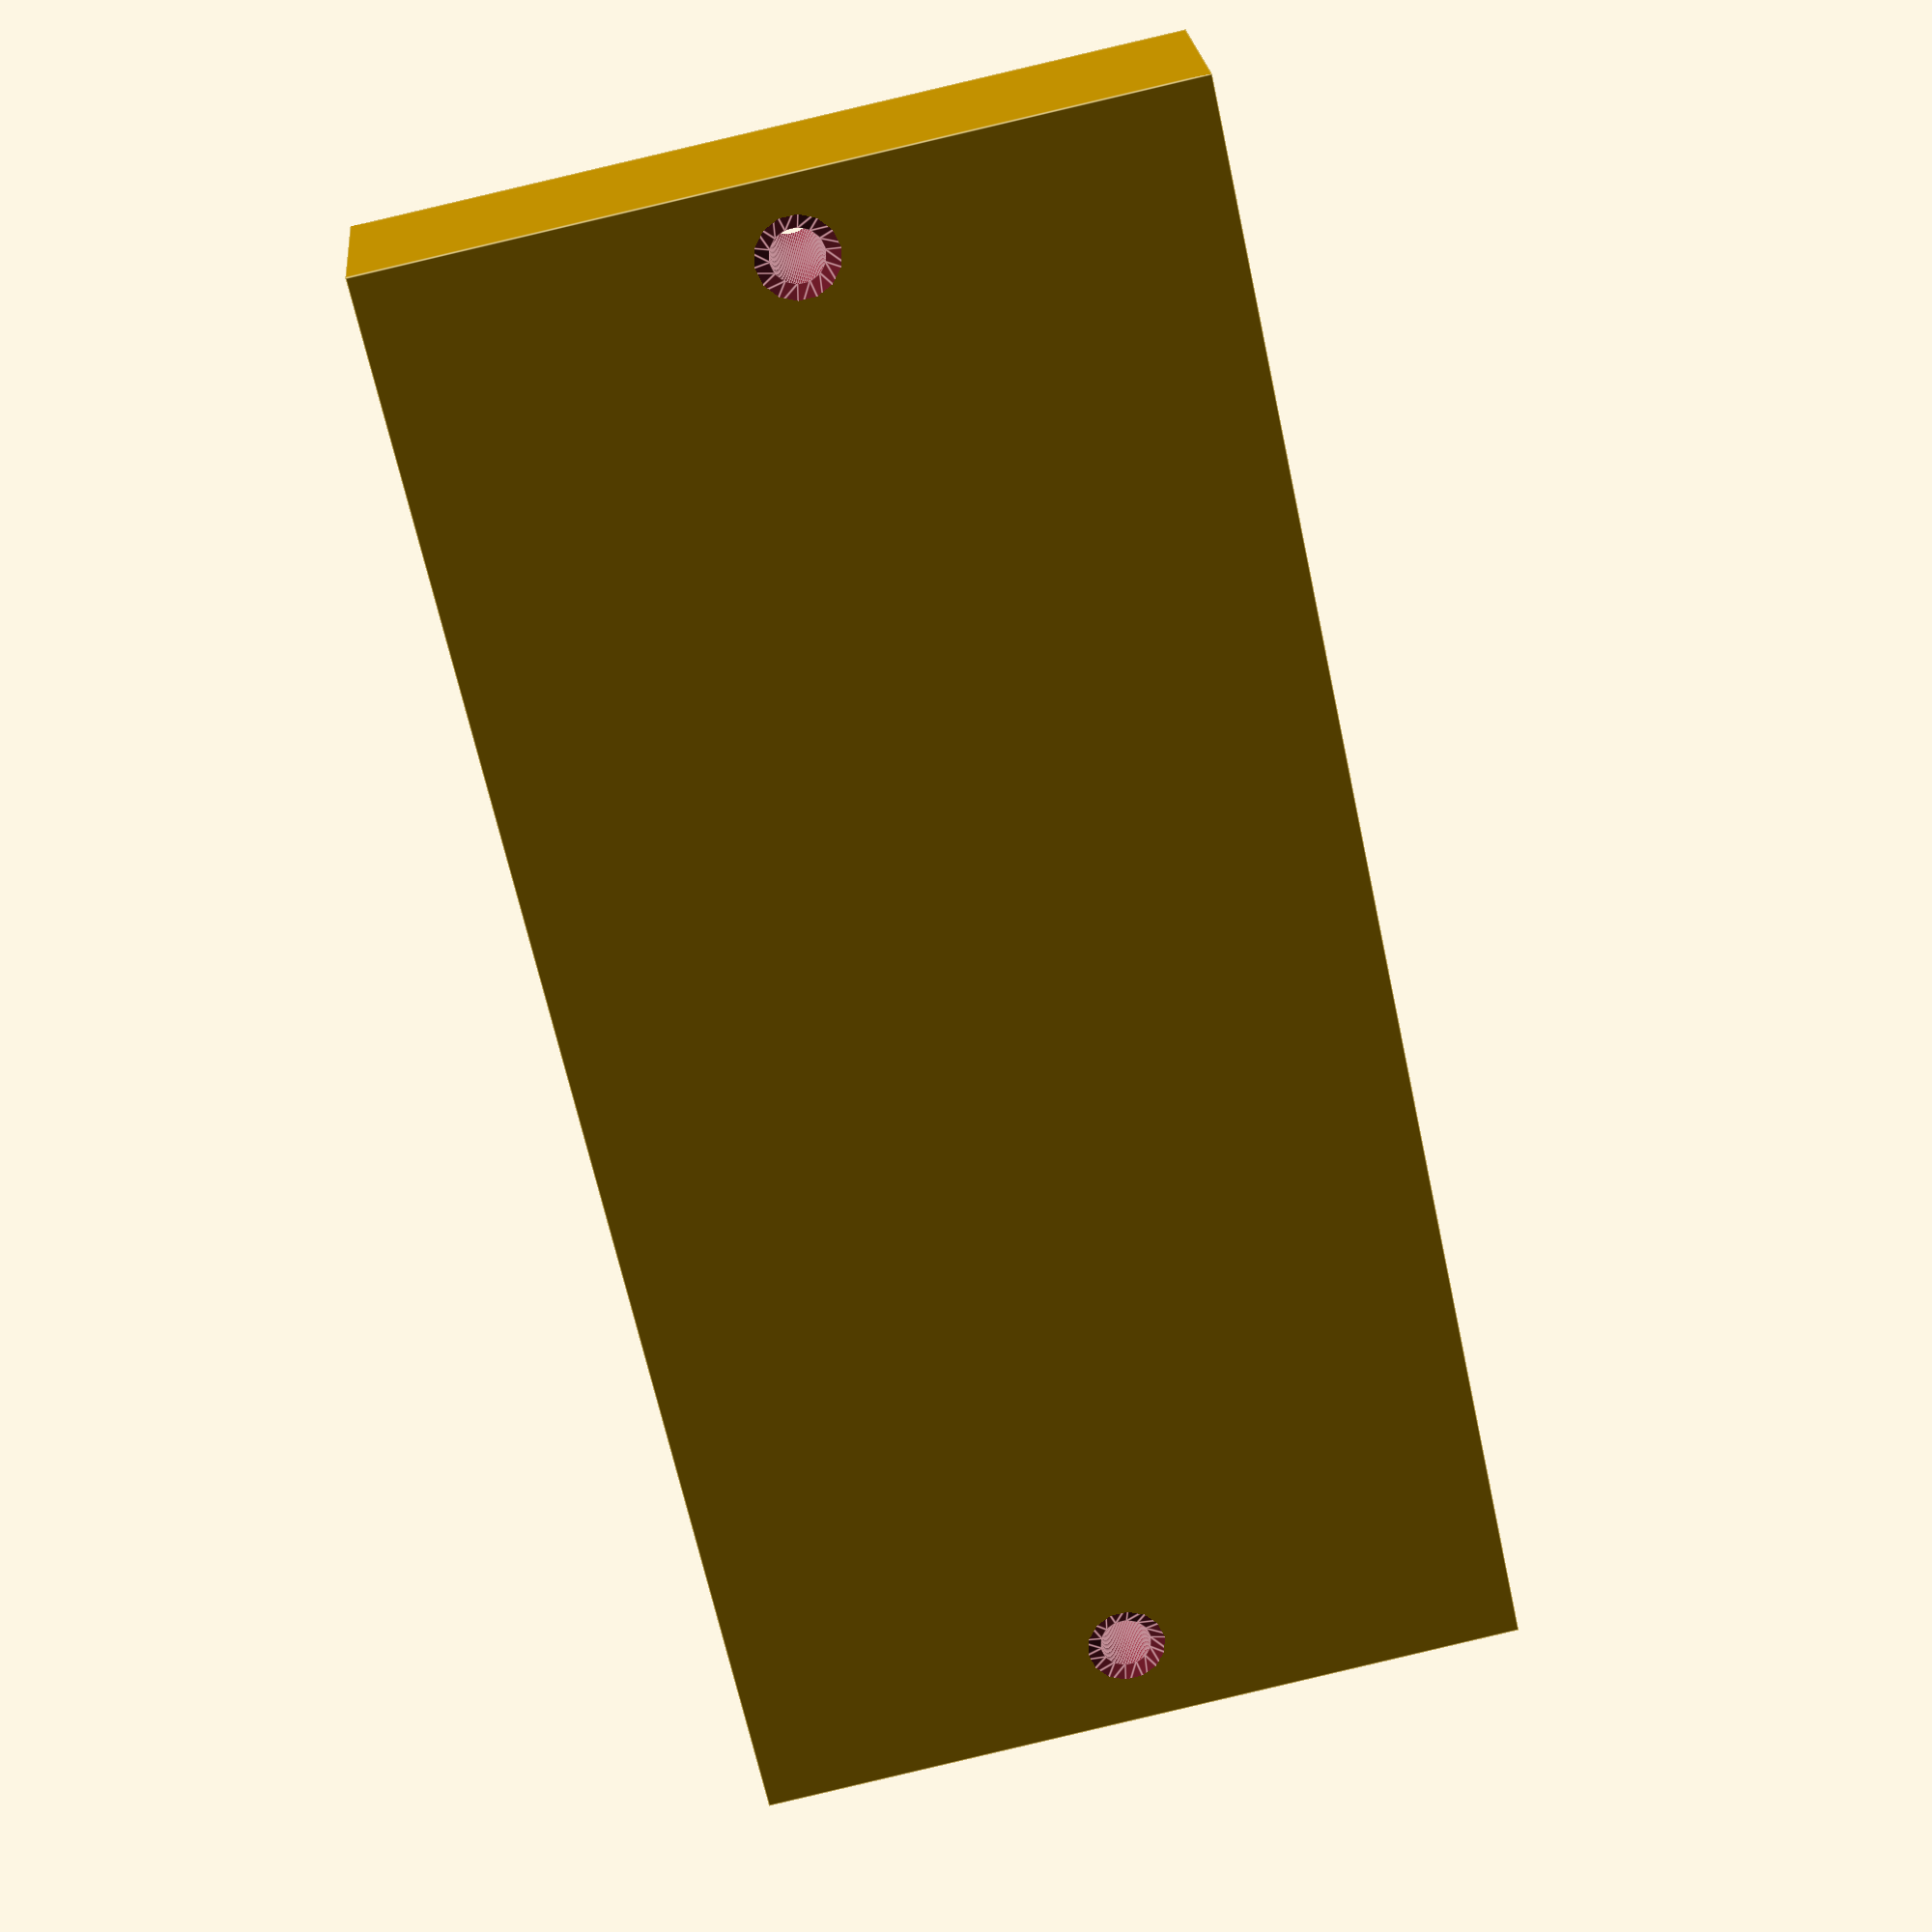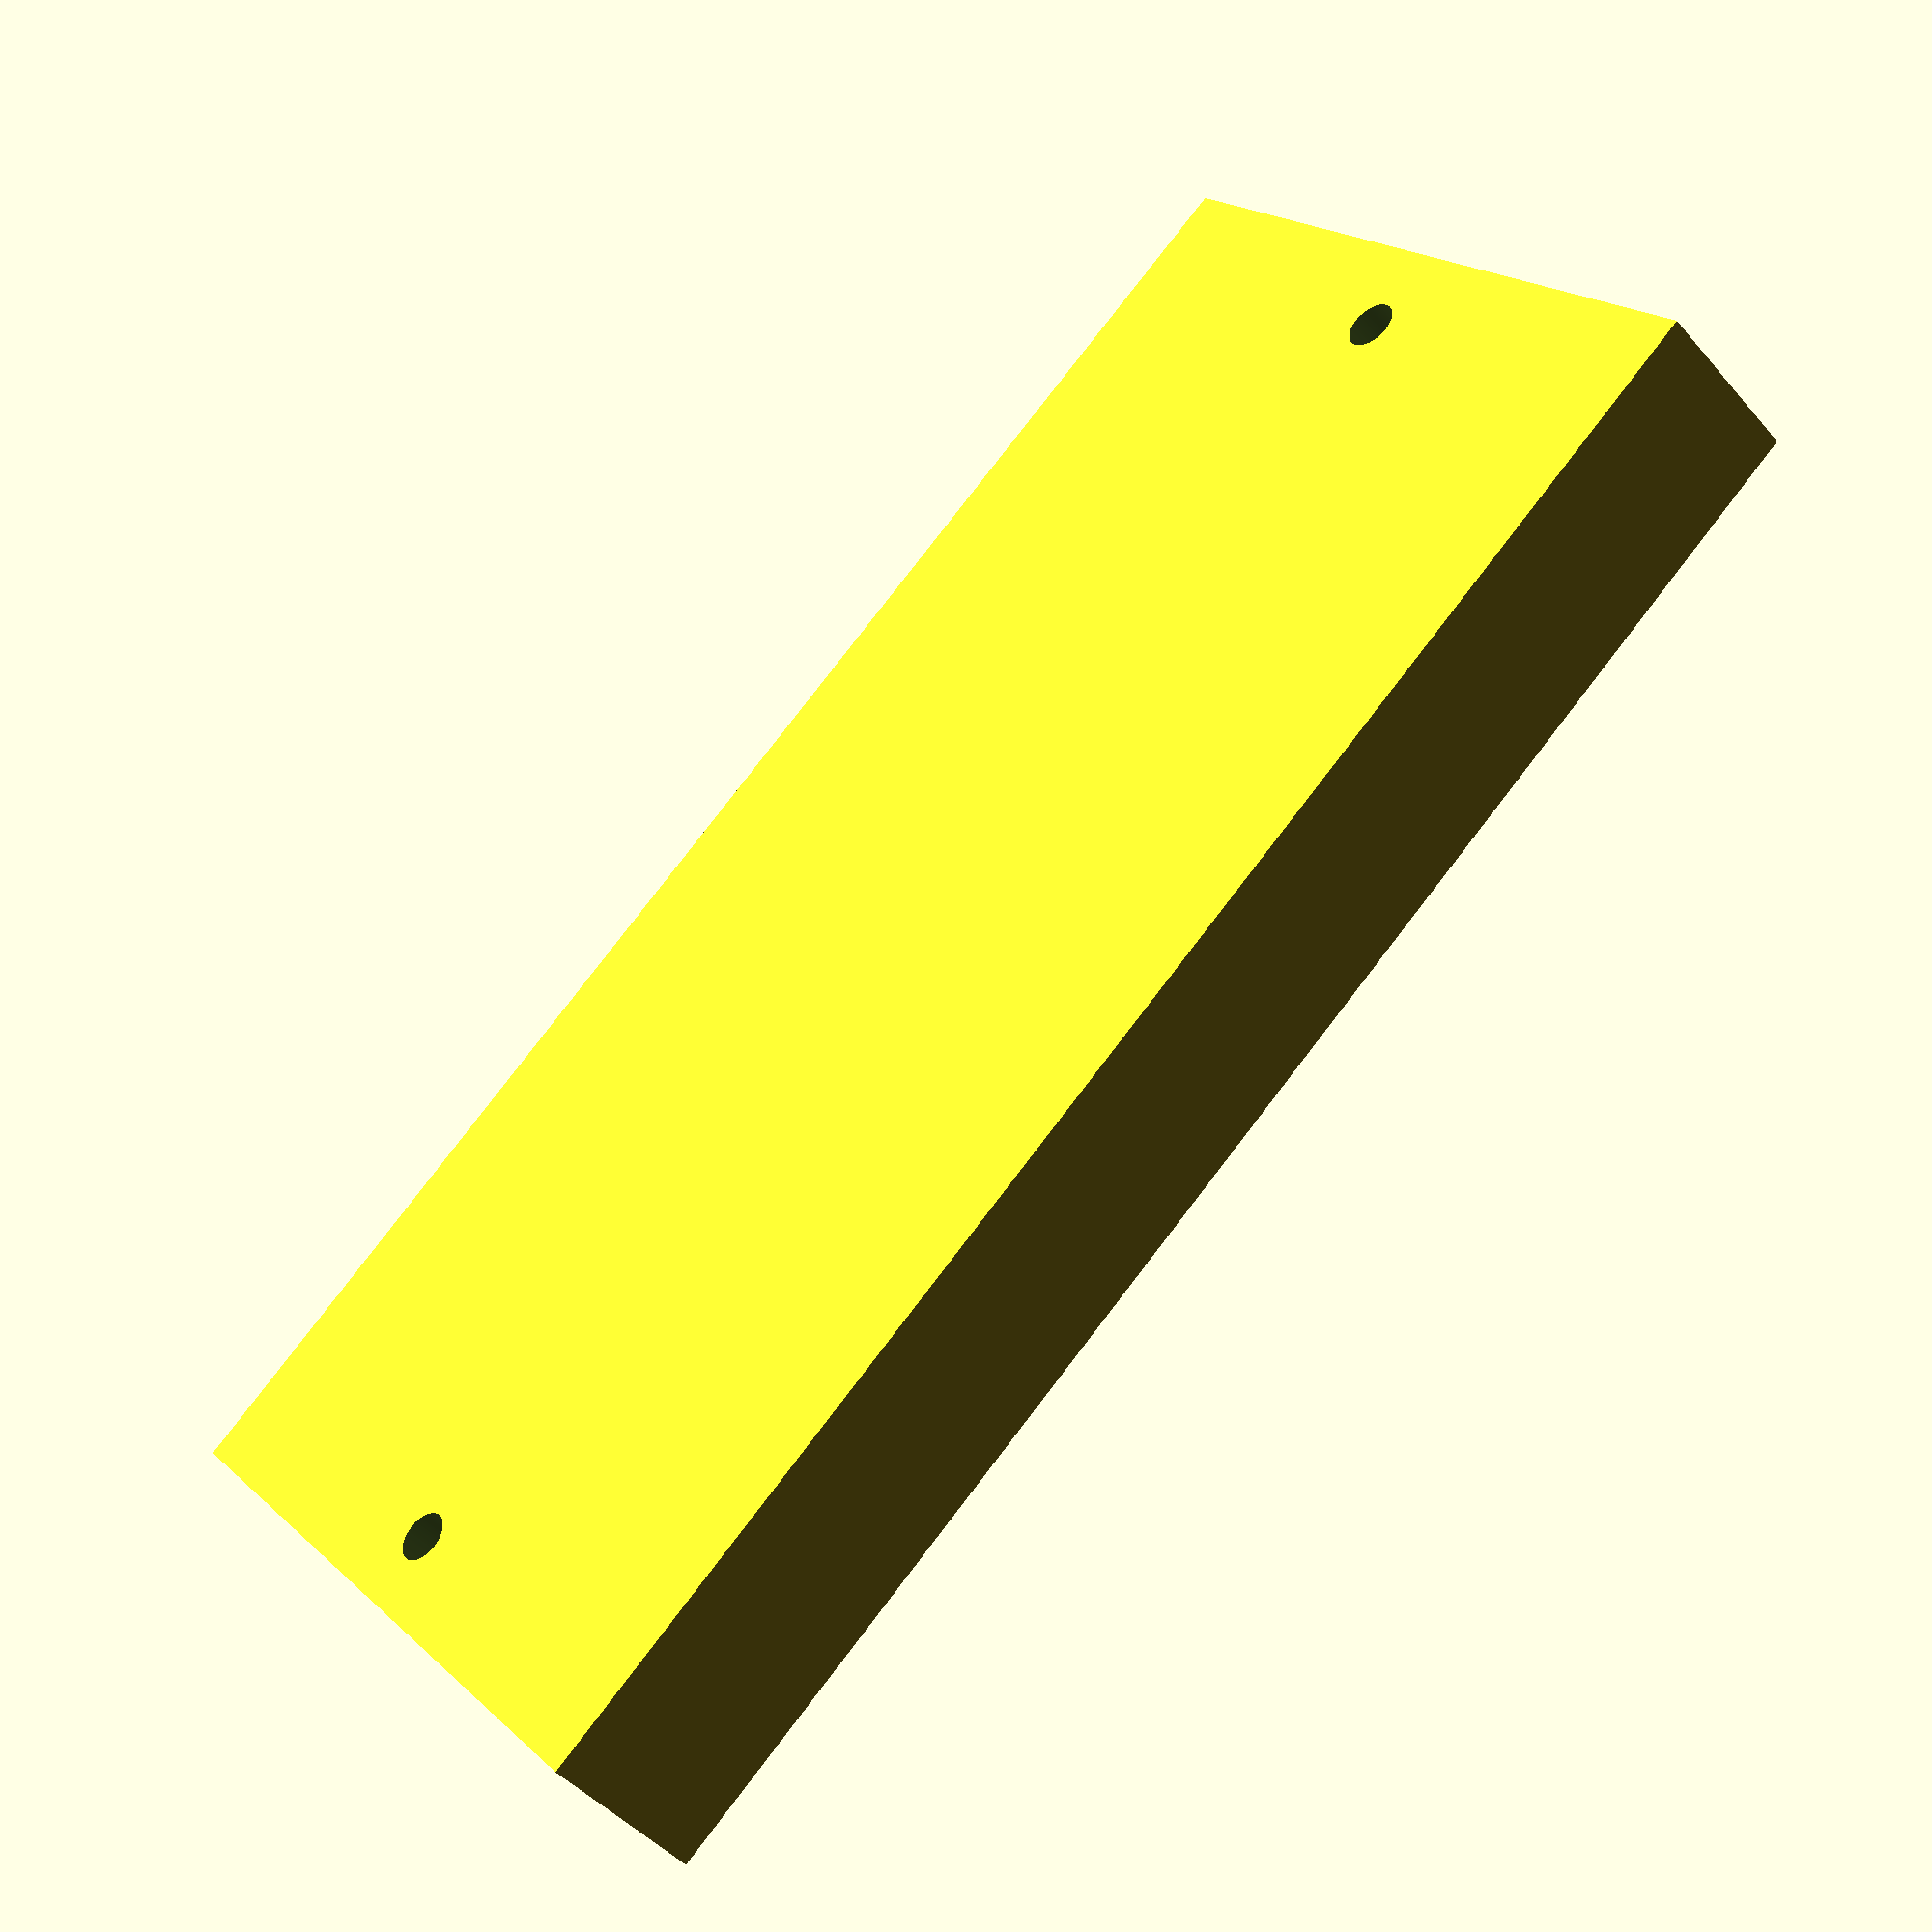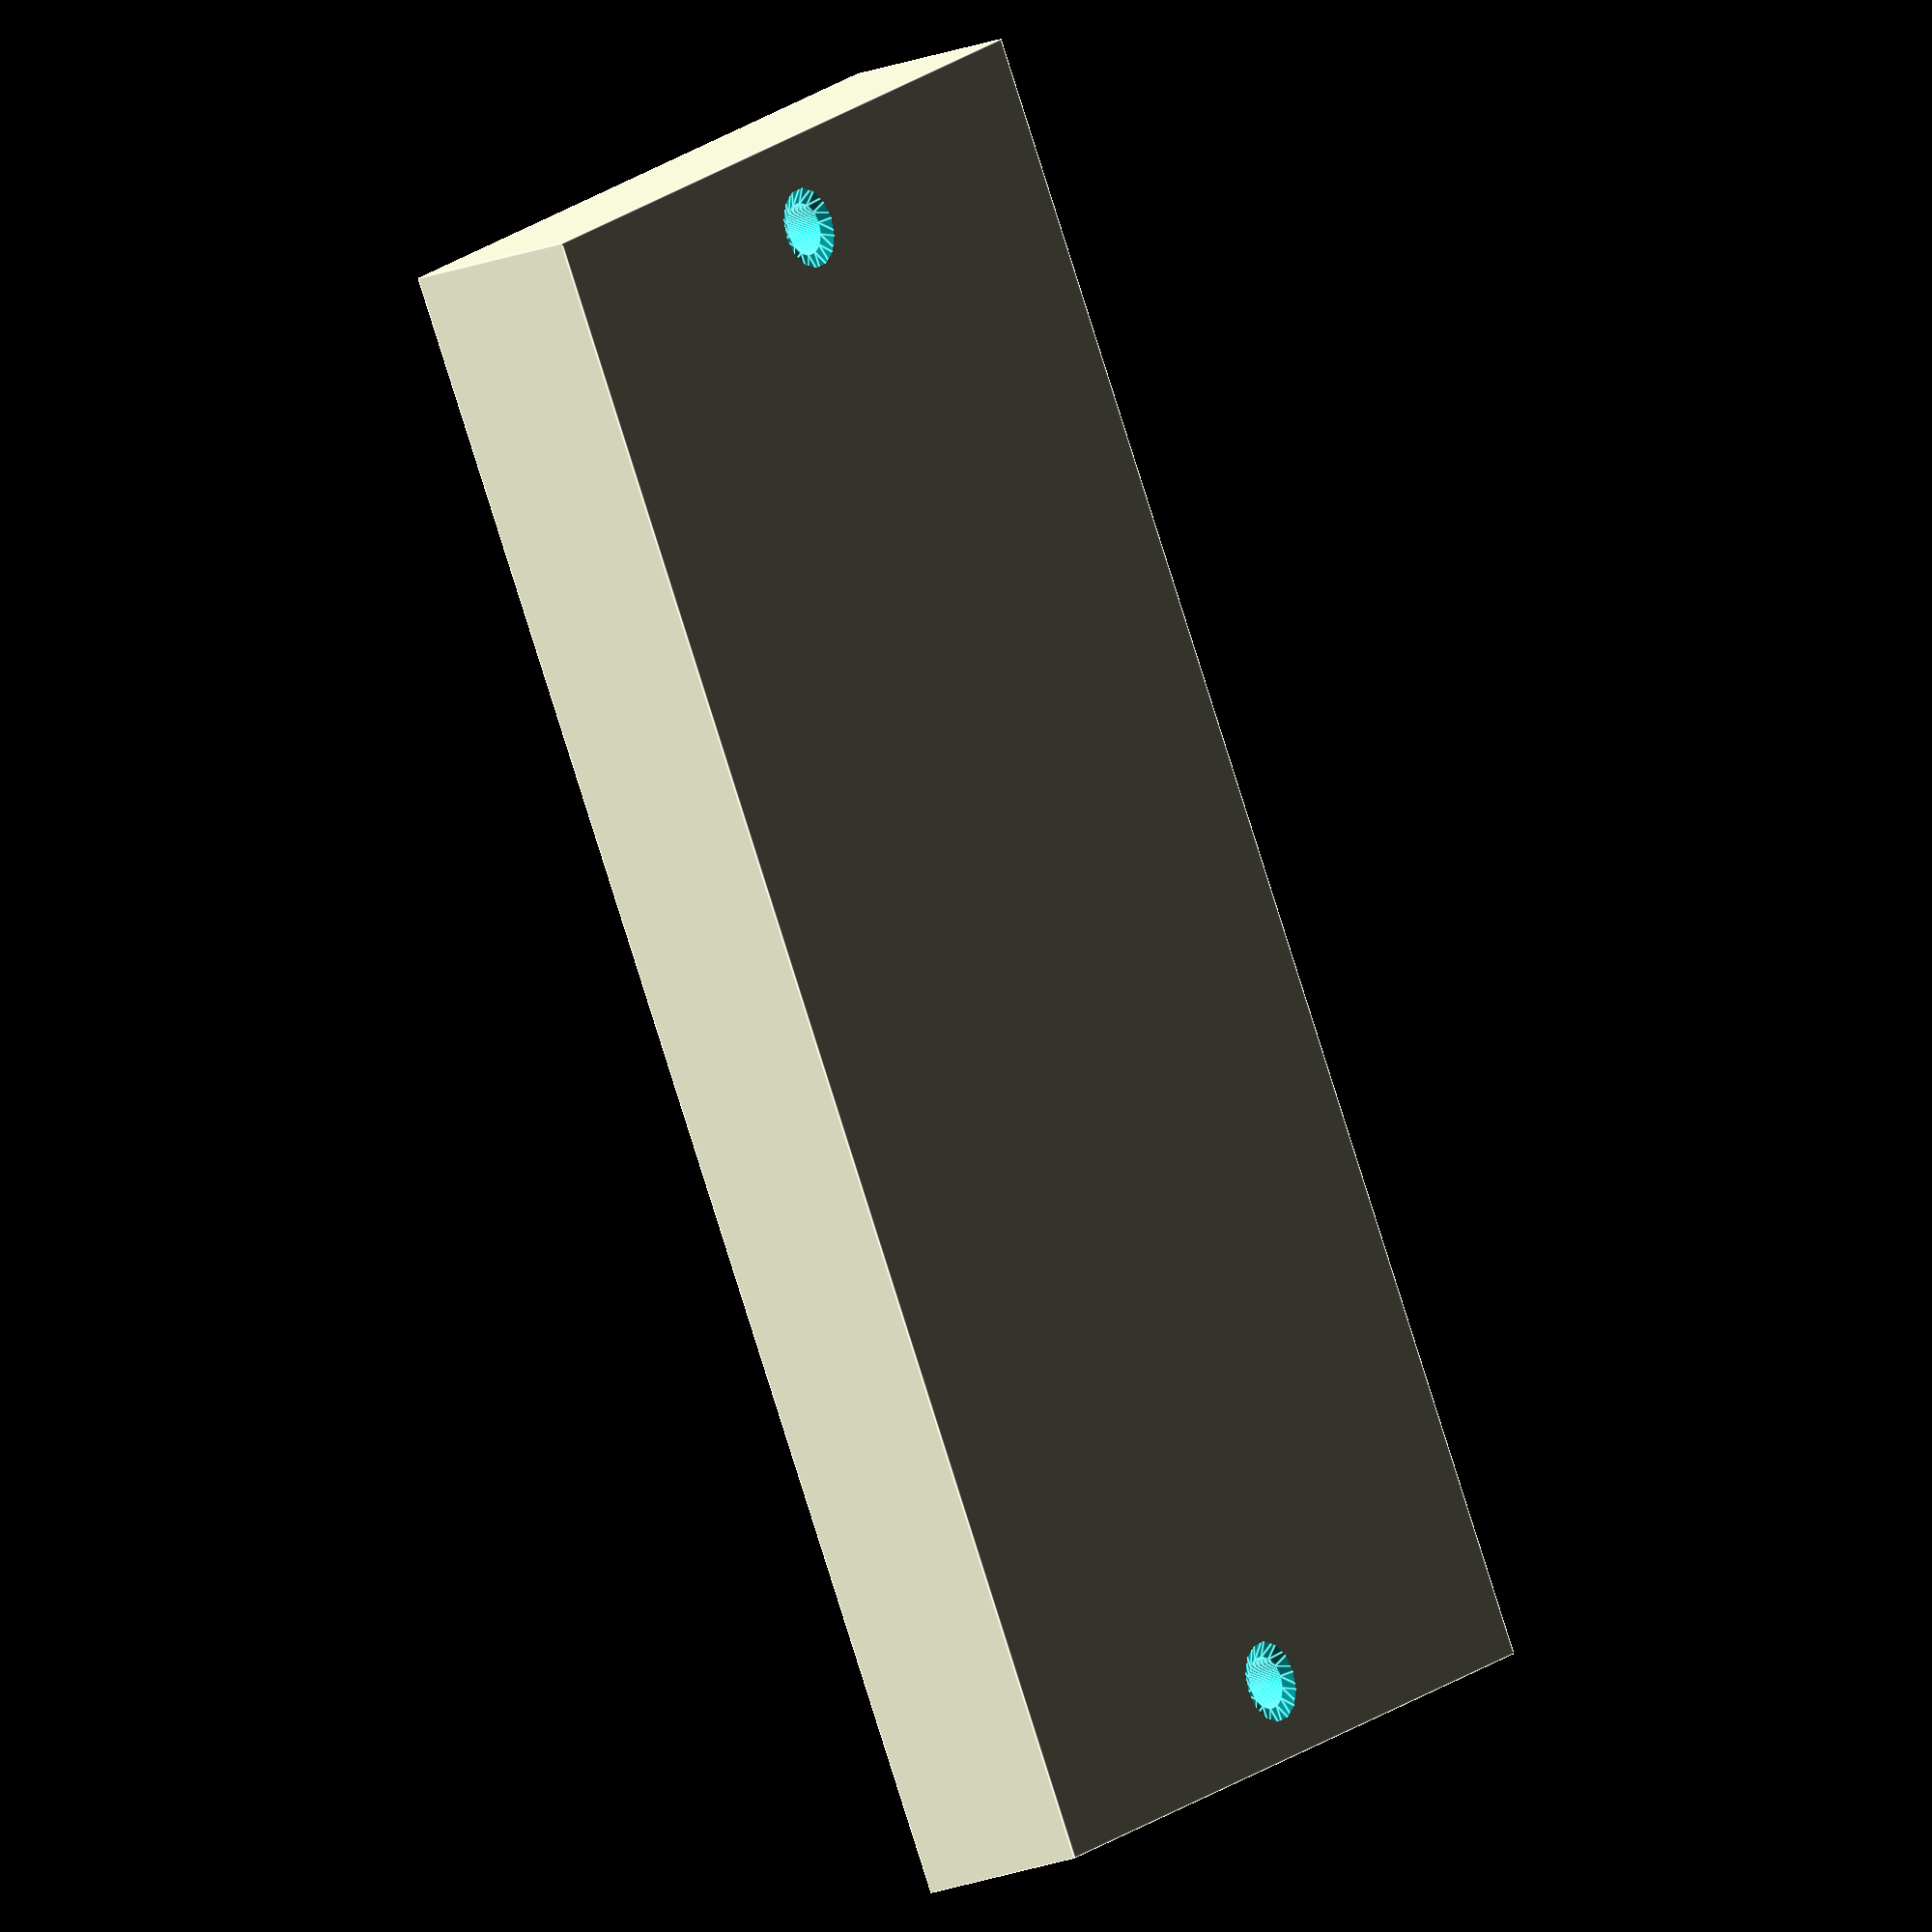
<openscad>
//118 62 14
//10 1MM 3



	module groove(){
	rotate(20, 0, 0)
	//scale([45, 1, 1])
	cube ([45, 1, 1]);
	}//groove module

	module keyhole(){ 
	rotate(20, 0, 0)
	//scale([60, 10, 3])
	cube ([60, 10, 3]);
	}//keyhold module

	module drillhole(){
	translate([31, 7,7 ])
	cylinder(h=16,r=2,$fn=100, center=true);
	translate([31,7,13.5])
	cylinder(h1=3,r1=2, r2=4.25);
	}

	module base(){
	//hull (){
	cube ([62, 130, 14]);
		/*translate([1,1,0])
		cylinder(h=14,r=2);
		translate([1,129,0])
		cylinder(h=14,r=2);
		translate([61,129,0])
		cylinder(h=14,r=2);
		translate([61,1,0])
		cylinder(h=14,r=2);*/
	//}//end hull
	}//end base


union (){
difference (){
base();

translate([0,25,5.5])
	keyhole();

translate([0,60,5.5])
	keyhole();

translate([0,95,5.5])
	keyhole();

	drillhole();
translate([0, 117, 0])
	drillhole();
}//difference

//grooves
color ("cyan", a=1.0)
translate([.5,29,5.5])
	groove();
translate([.5,64,5.5])
	groove();
translate([.5,99,5.5])
	groove();


//holder section

/*difference (){
color ("green", a=1.0)
translate([0 , 83.5, 13])
scale([62, 35, 16])
	cube (1, 1, 1);

translate([2.5 , 81.5, 13])
	cube ([57, 33, 13]);
}//end difference*/




}//end union







</openscad>
<views>
elev=156.5 azim=167.8 roll=185.2 proj=p view=edges
elev=44.8 azim=129.7 roll=217.5 proj=p view=solid
elev=17.9 azim=150.9 roll=308.3 proj=o view=edges
</views>
